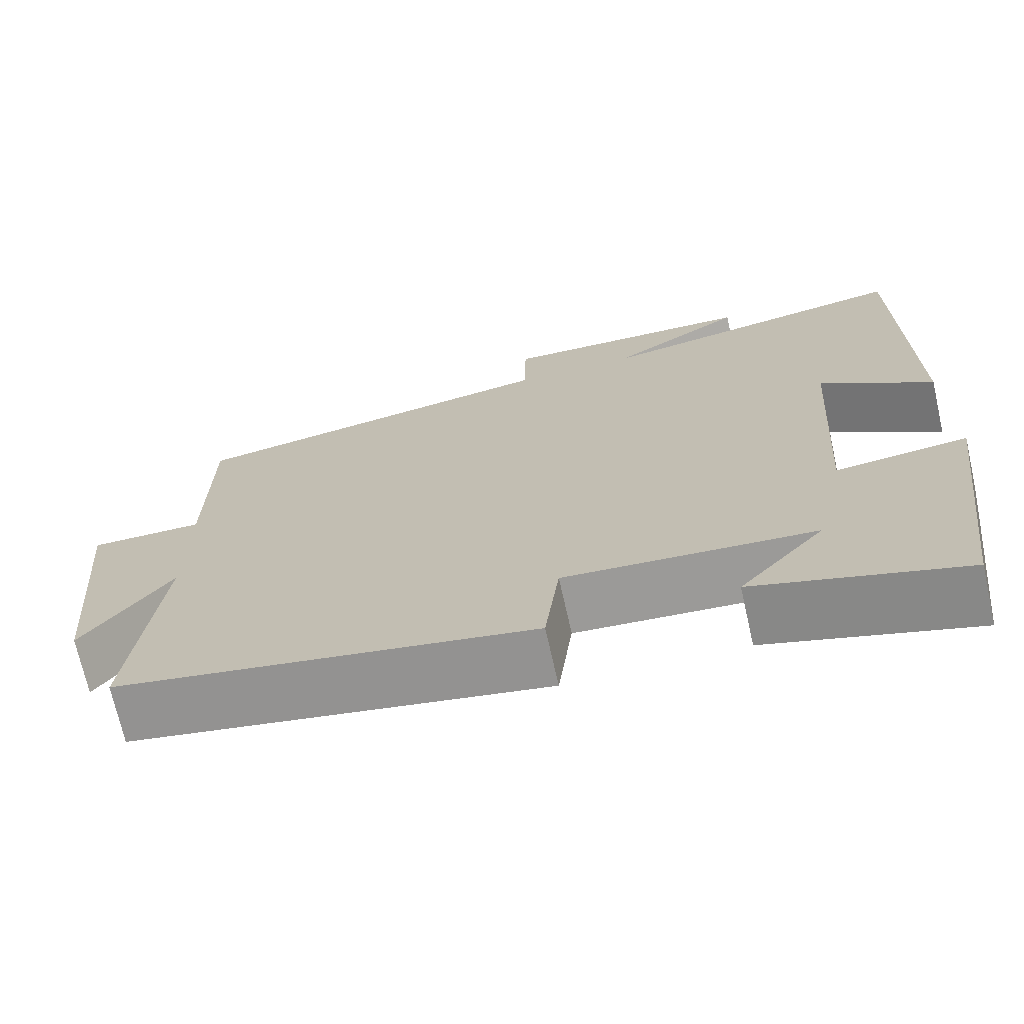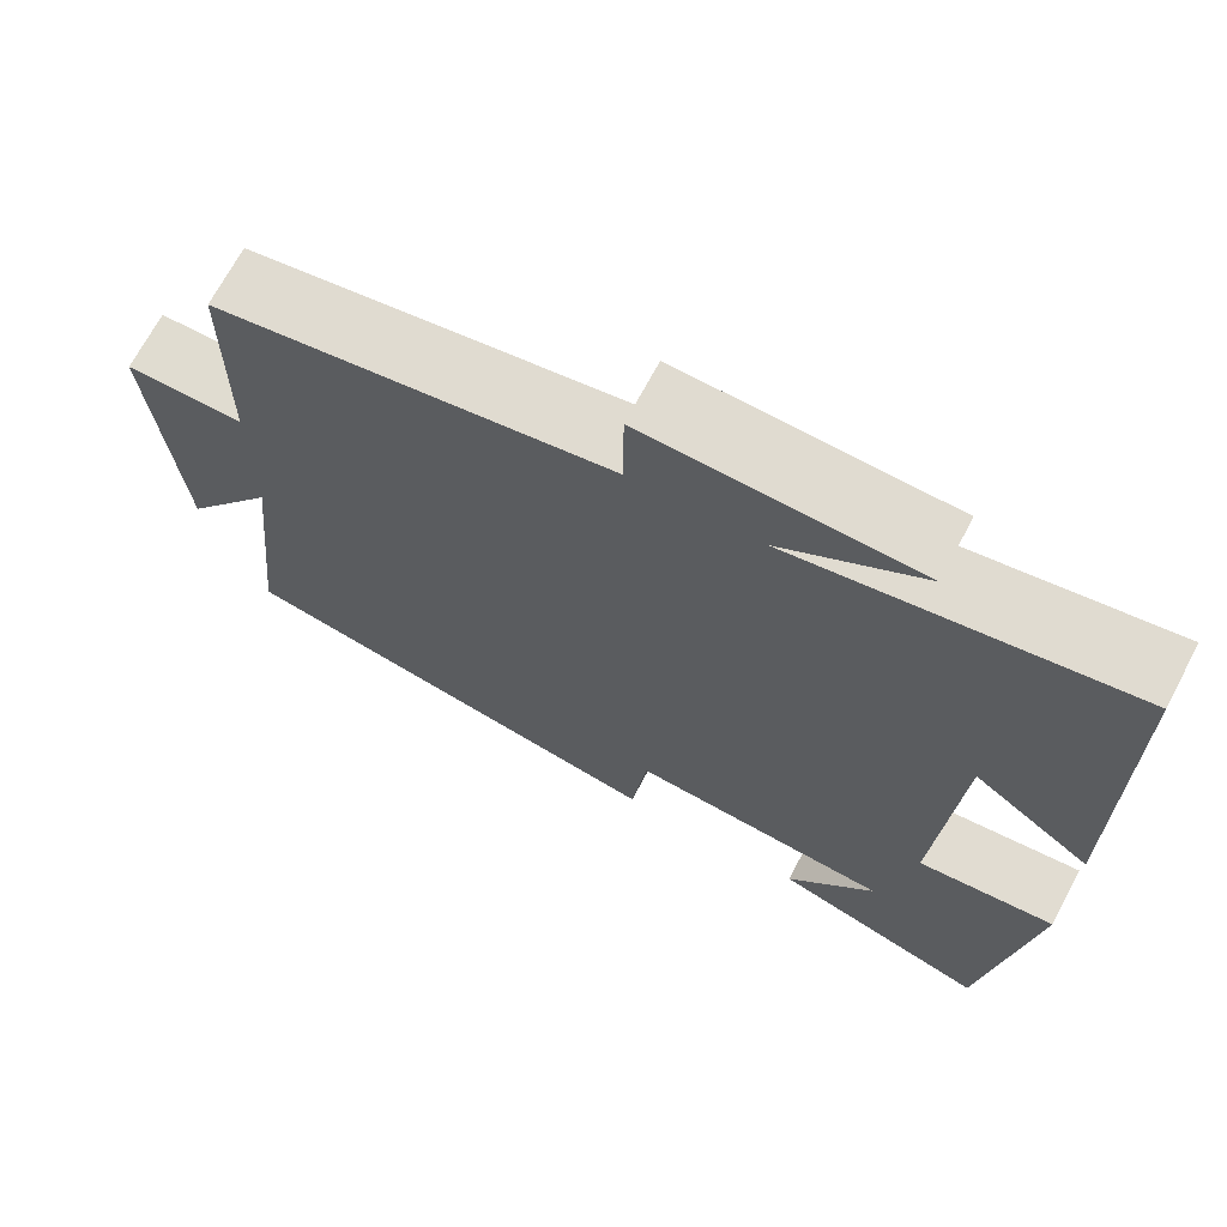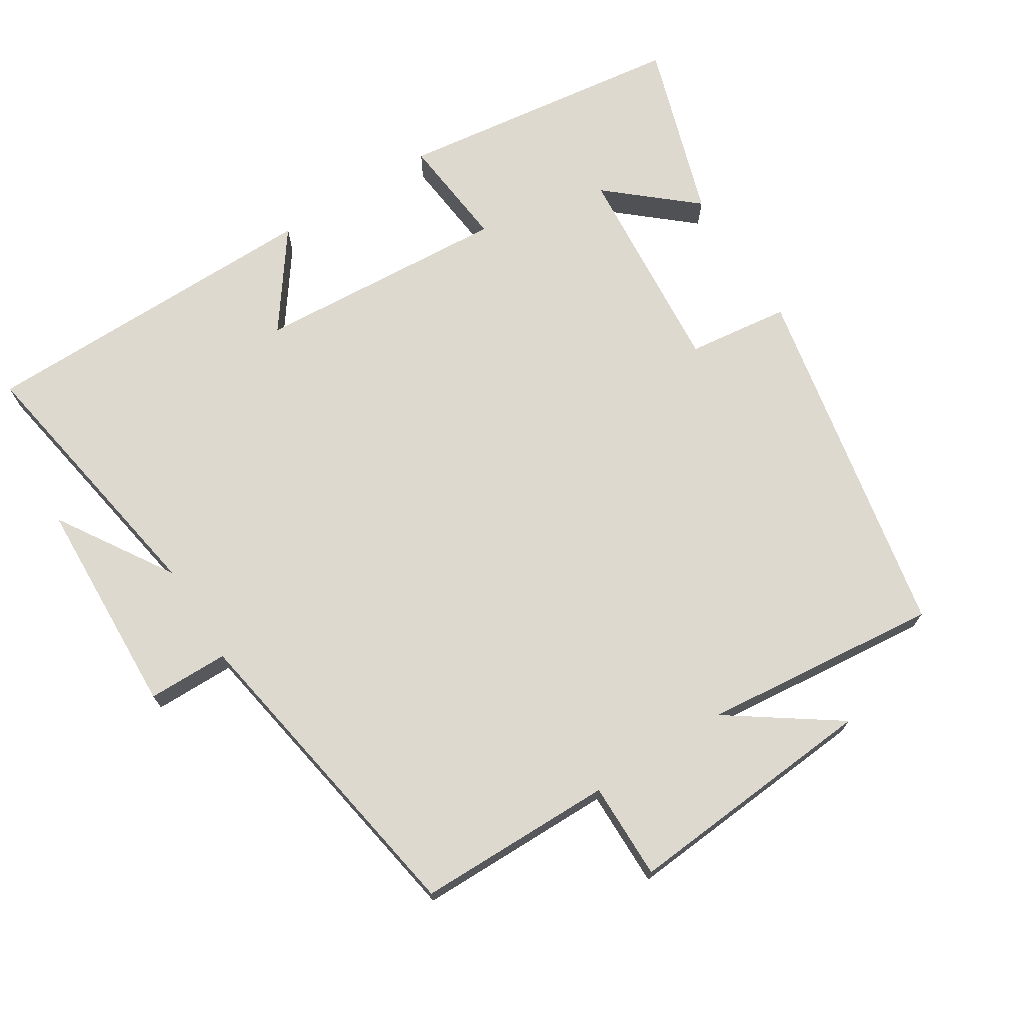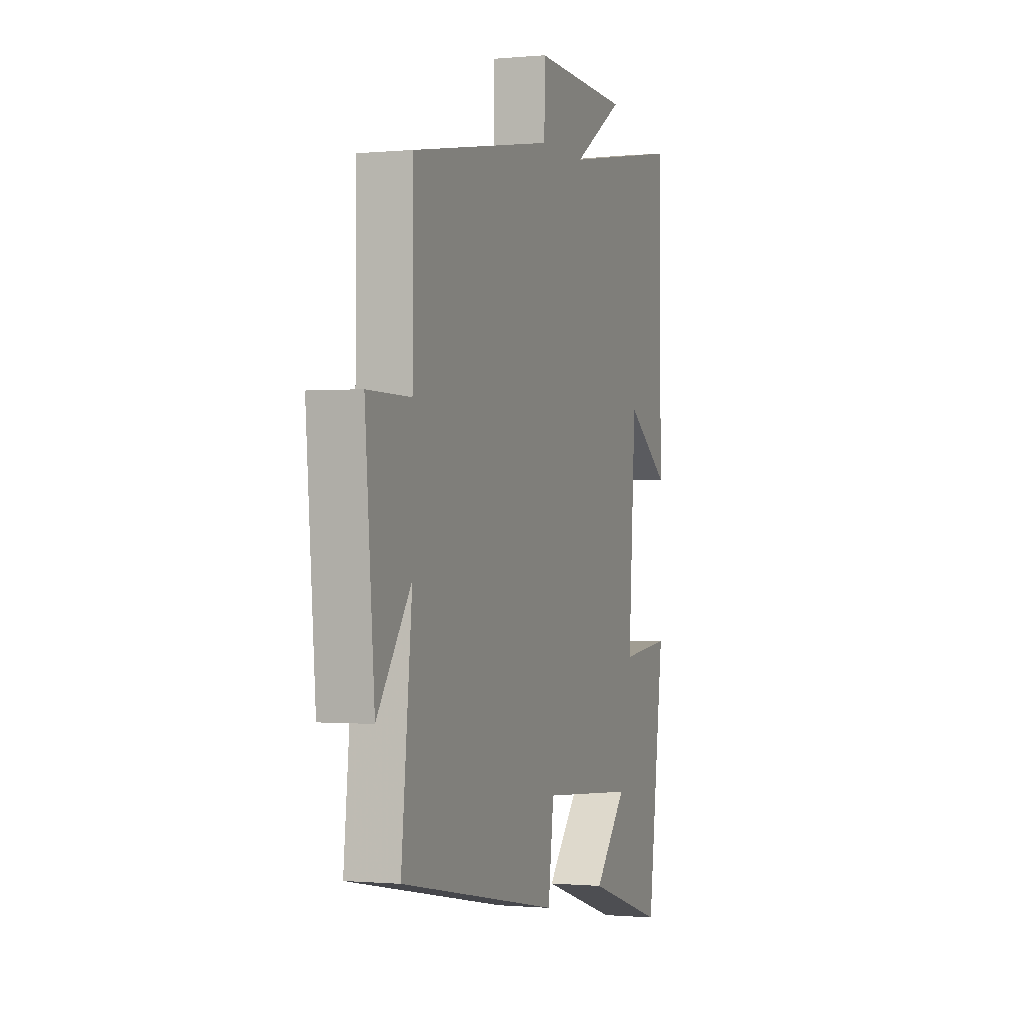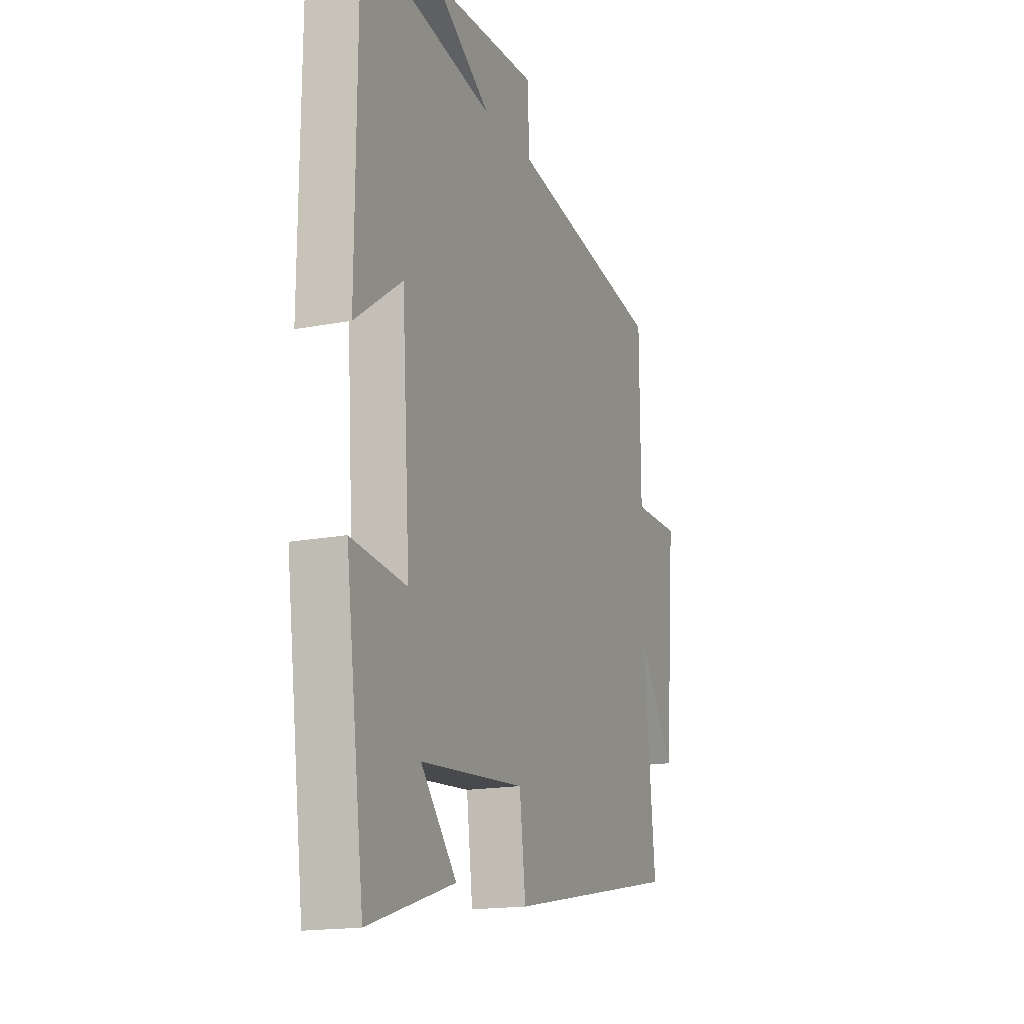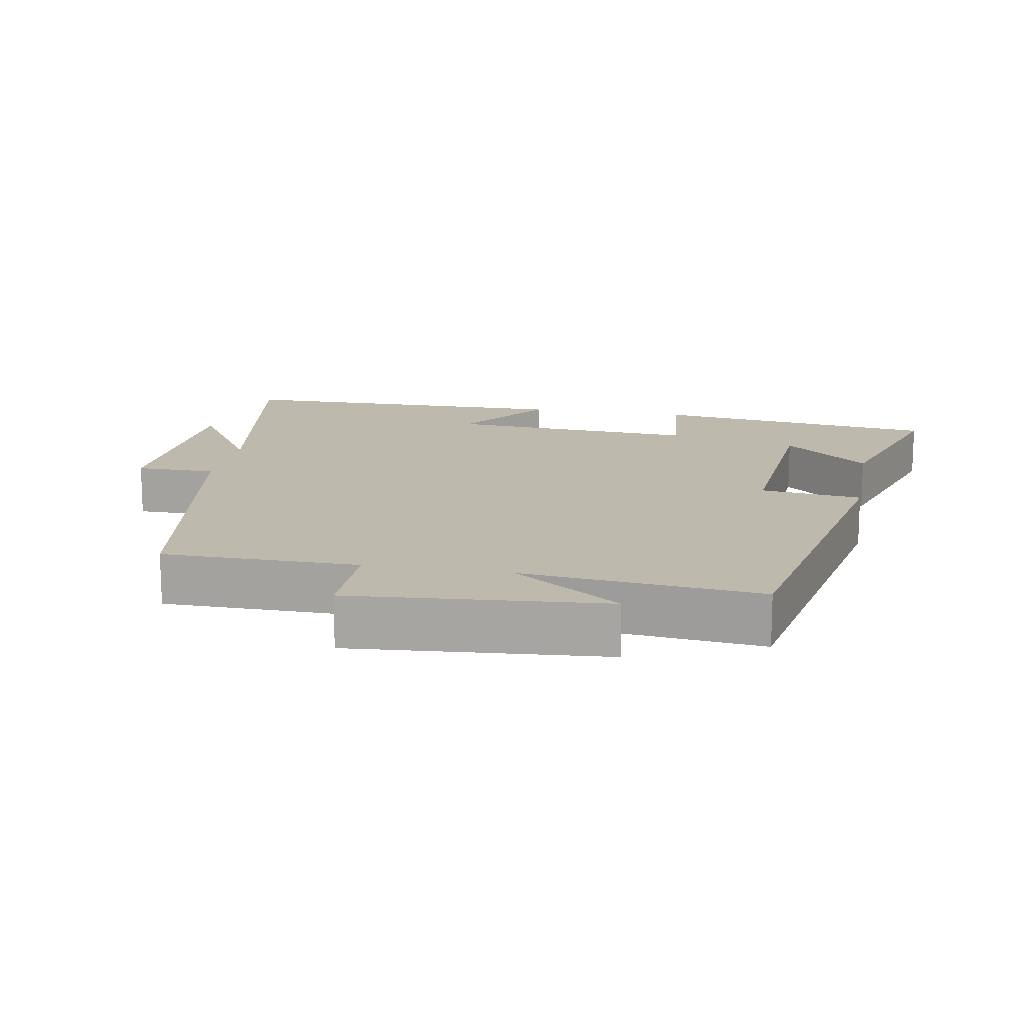
<metadata>
{"format":"obj","ext":"obj","renderer":"f3d","projection":"perspective","resolution":1024,"background":"white","views":[{"elev":-71.0,"azim":-167.3,"up":"+Z"},{"elev":69.4,"azim":-152.1,"up":"+Z"},{"elev":71.7,"azim":57.8,"up":"+Y"},{"elev":-0.7,"azim":109.7,"up":"+Z"},{"elev":-16.7,"azim":-68.6,"up":"+Z"},{"elev":15.0,"azim":100.3,"up":"+Y"}]}
</metadata>
<code>
v -0.446 0.07 -0.58
v -0.5 0.07 -0.171
v -0.339 0.07 -0.188
v -0.363 0.07 0.172
v -0.5 0.07 0.073
v -0.496 0.07 0.566
v -0.109 0.07 0.5
v -0.272 0.07 0.603
v 0.04 0.07 0.615
v 0.041 0.07 0.5
v 0.498 0.07 0.422
v 0.5 0.07 0.142
v 0.638 0.07 0.143
v 0.608 0.07 -0.219
v 0.5 0.07 -0.064
v 0.534 0.07 -0.402
v 0.024 0.07 -0.5
v 0.006 0.07 -0.355
v -0.298 0.07 -0.379
v -0.194 0.07 -0.5
v -0.446 0 -0.58
v -0.5 0 -0.171
v -0.339 0 -0.188
v -0.363 0 0.172
v -0.5 0 0.073
v -0.496 0 0.566
v -0.109 0 0.5
v -0.272 0 0.603
v 0.04 0 0.615
v 0.041 0 0.5
v 0.498 0 0.422
v 0.5 0 0.142
v 0.638 0 0.143
v 0.608 0 -0.219
v 0.5 0 -0.064
v 0.534 0 -0.402
v 0.024 0 -0.5
v 0.006 0 -0.355
v -0.298 0 -0.379
v -0.194 0 -0.5
f 19 20 1 2
f 18 19 2 3
f 15 16 17 18
f 15 18 3 4
f 12 13 14 15
f 10 11 12 15
f 10 15 4
f 7 8 9 10
f 7 10 4 5
f 5 6 7
f 22 21 40 39
f 23 22 39 38
f 38 37 36 35
f 24 23 38 35
f 35 34 33 32
f 35 32 31 30
f 24 35 30
f 30 29 28 27
f 25 24 30 27
f 27 26 25
f 1 21 22 2
f 2 22 23 3
f 3 23 24 4
f 4 24 25 5
f 5 25 26 6
f 6 26 27 7
f 7 27 28 8
f 8 28 29 9
f 9 29 30 10
f 10 30 31 11
f 11 31 32 12
f 12 32 33 13
f 13 33 34 14
f 14 34 35 15
f 15 35 36 16
f 16 36 37 17
f 17 37 38 18
f 18 38 39 19
f 19 39 40 20
f 20 40 21 1

</code>
